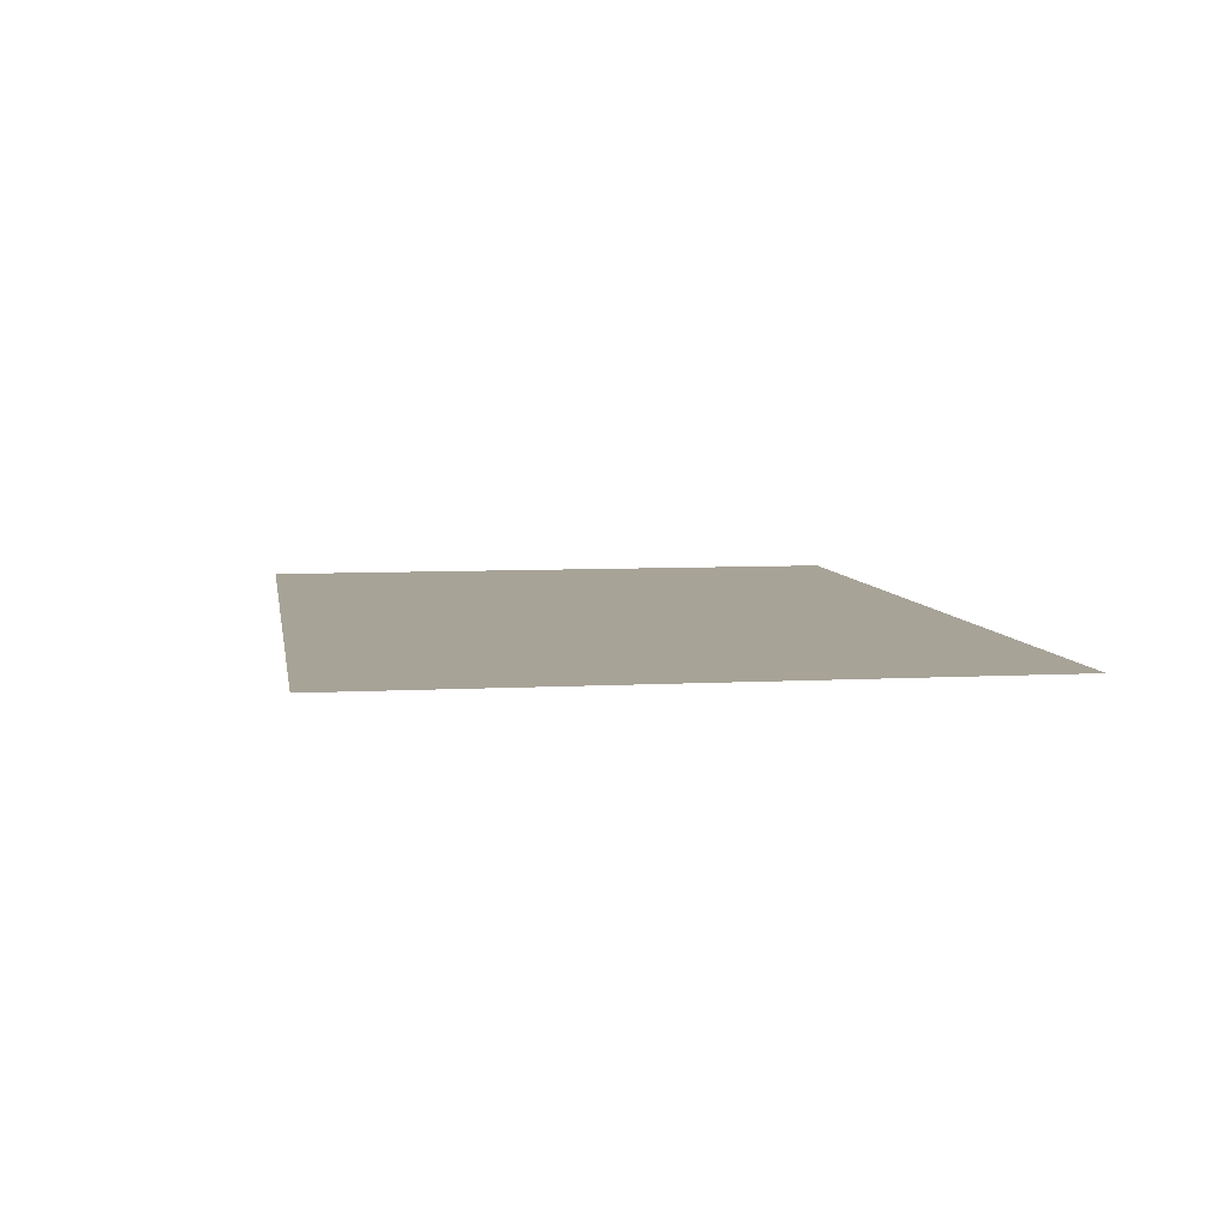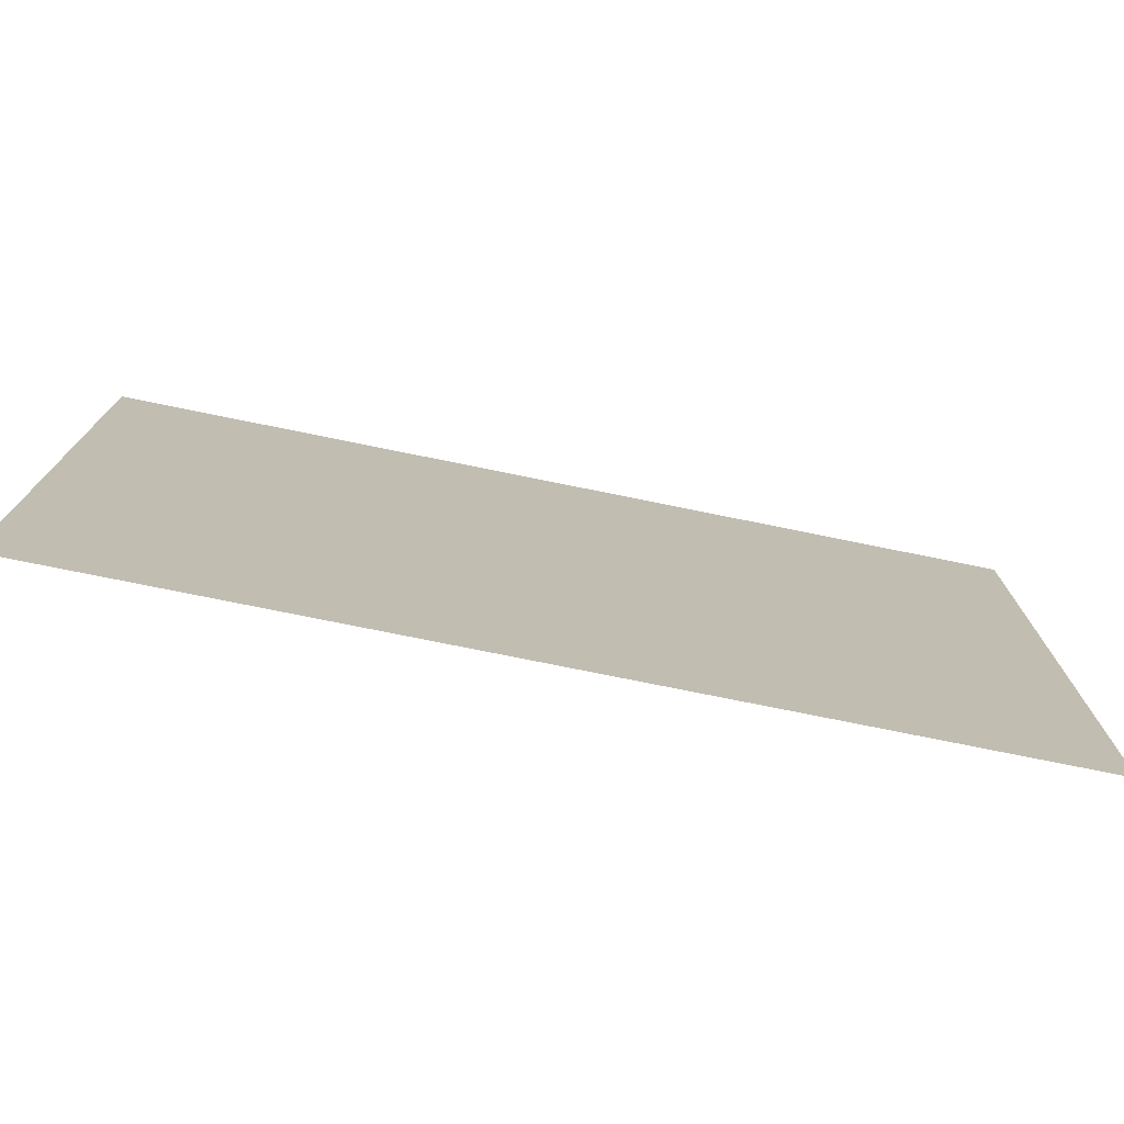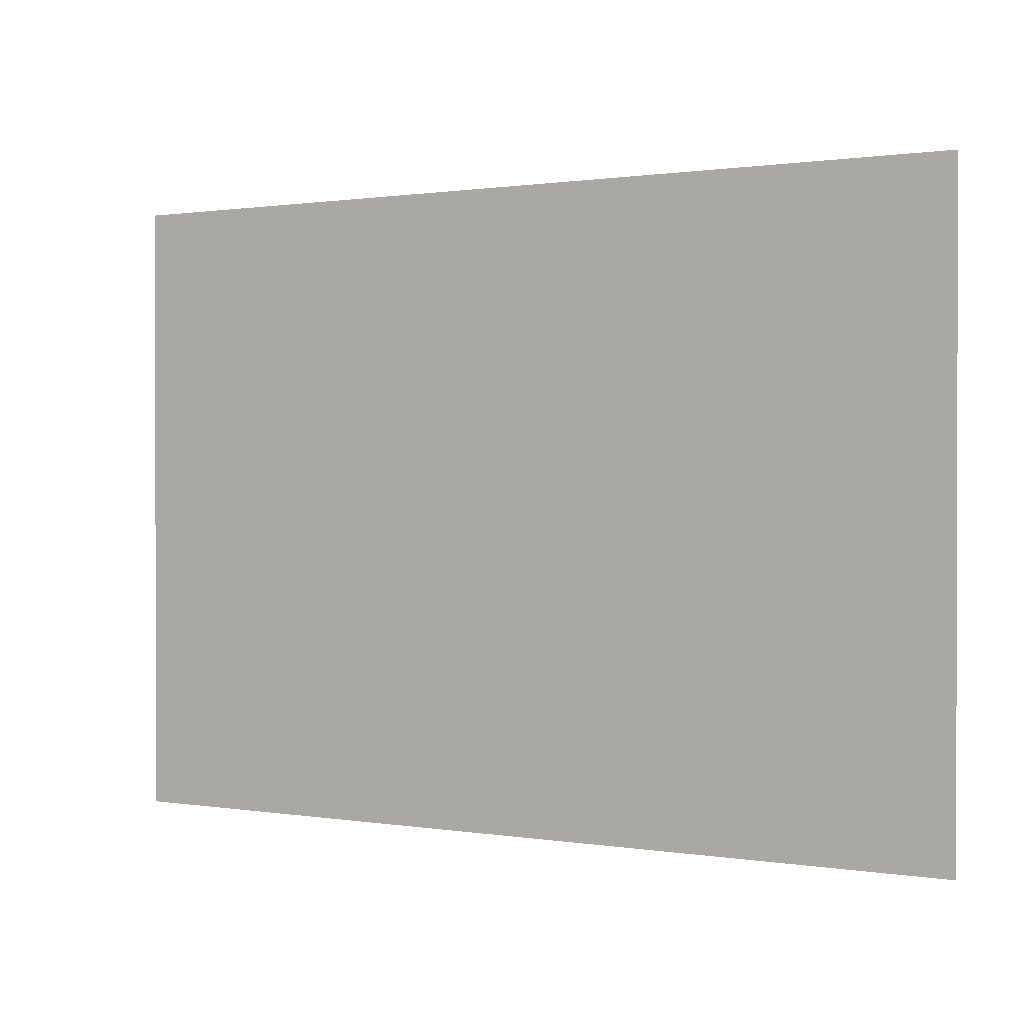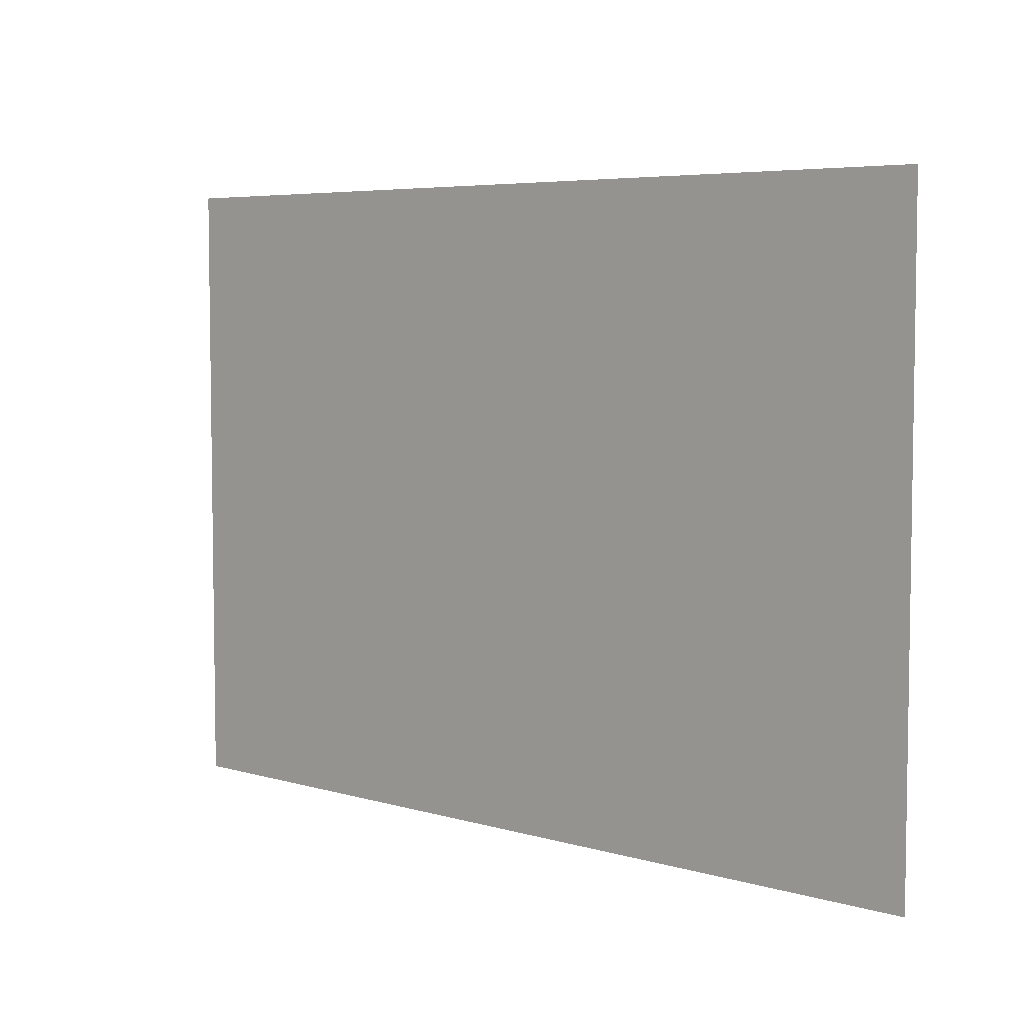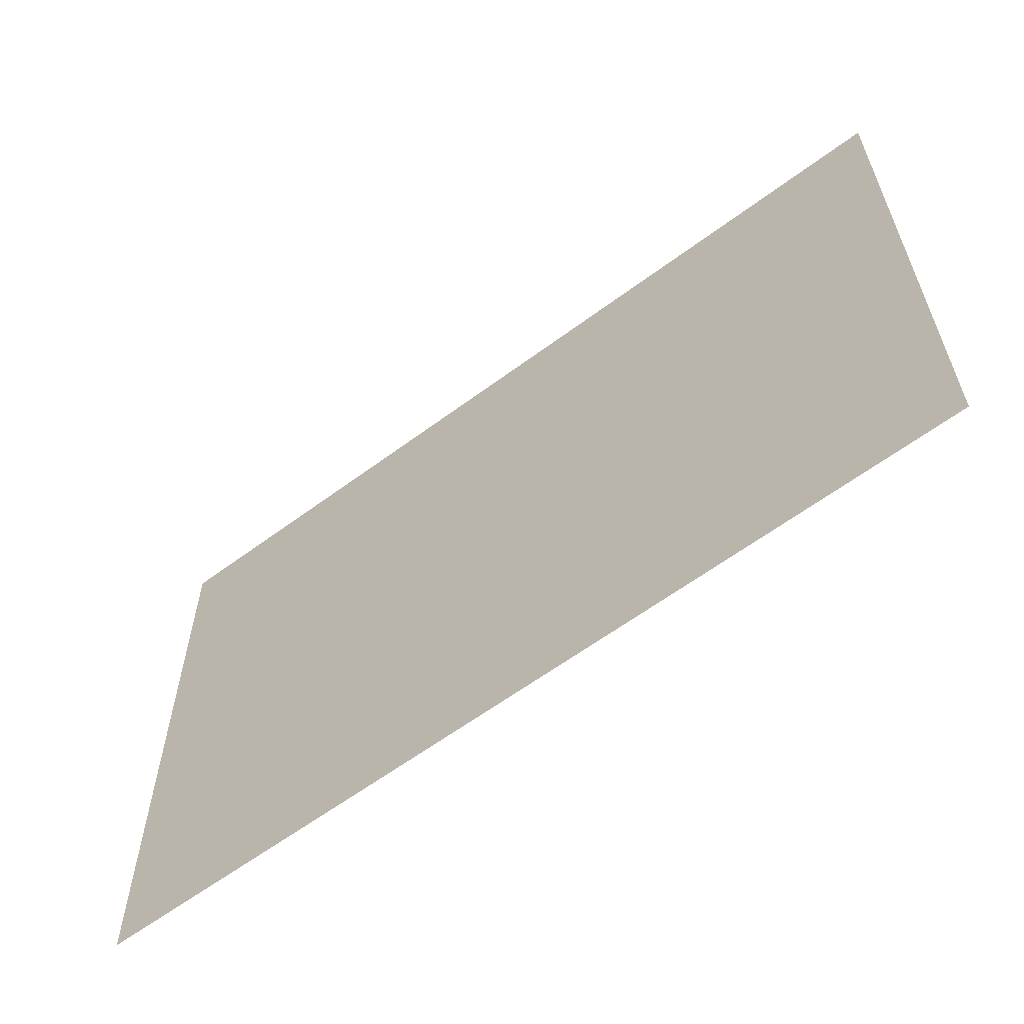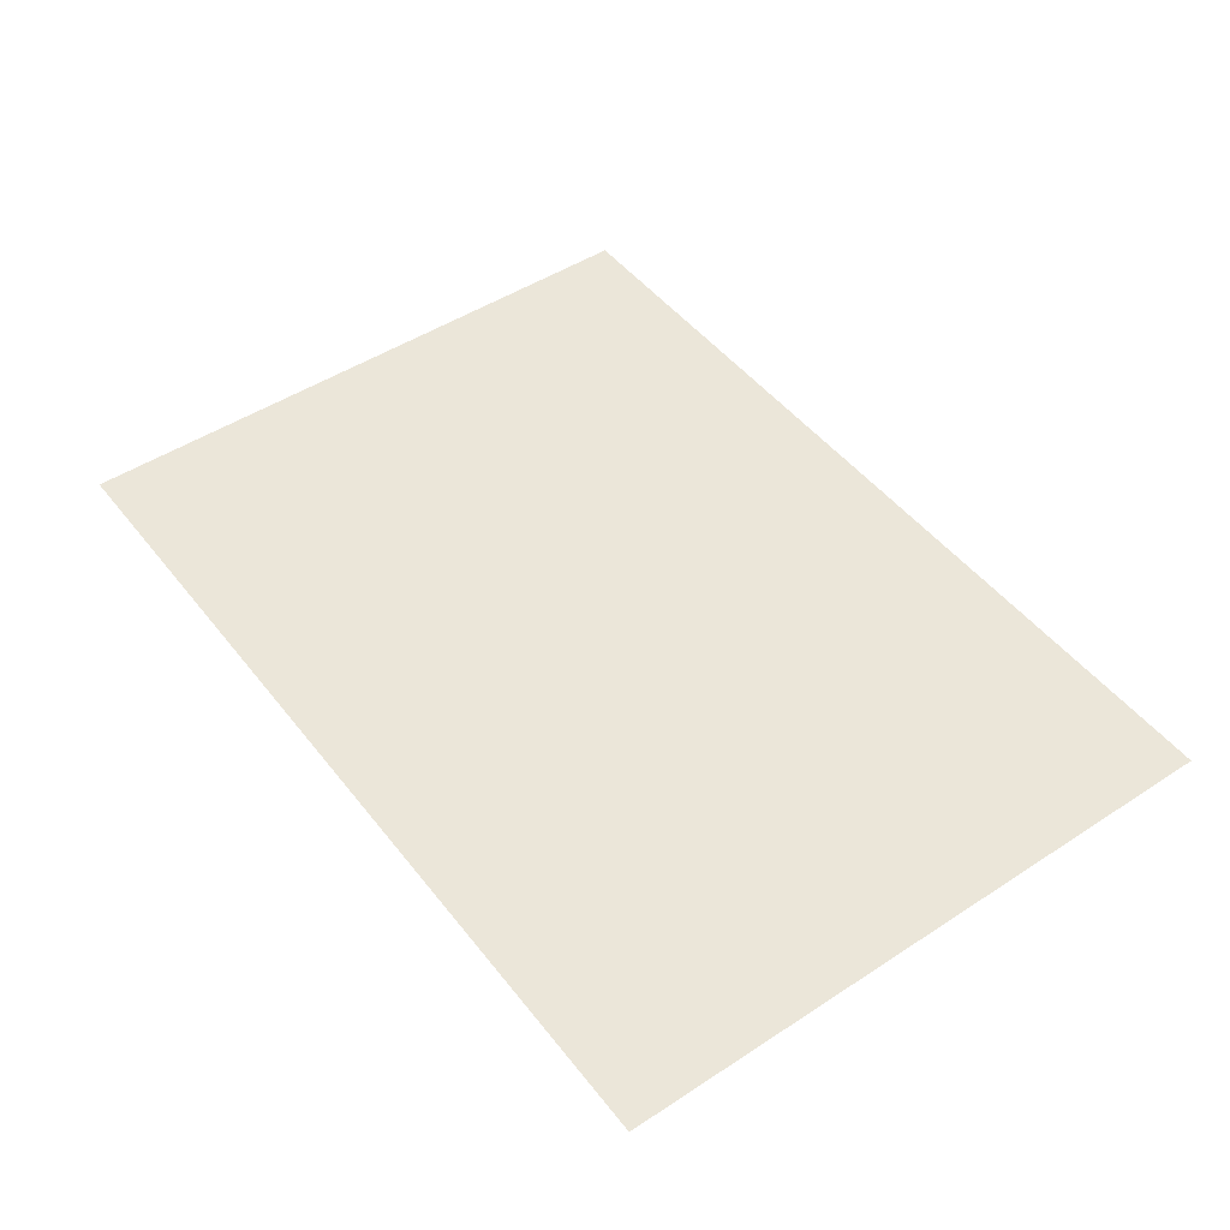
<metadata>
{"format":"obj","ext":"obj","renderer":"f3d","projection":"perspective","resolution":1024,"background":"white","views":[{"elev":6.7,"azim":80.7,"up":"+Y"},{"elev":-75.5,"azim":168.5,"up":"+Z"},{"elev":0.8,"azim":31.4,"up":"+Z"},{"elev":5.5,"azim":42.4,"up":"+Z"},{"elev":-60.6,"azim":-142.7,"up":"+Z"},{"elev":48.1,"azim":-126.2,"up":"+Y"}]}
</metadata>
<code>
o Plane
v -0.07133 0 0.05
v 0.07133 0 0.05
v -0.07133 0 -0.05
v 0.07133 0 -0.05
f 1 2 4 3

</code>
